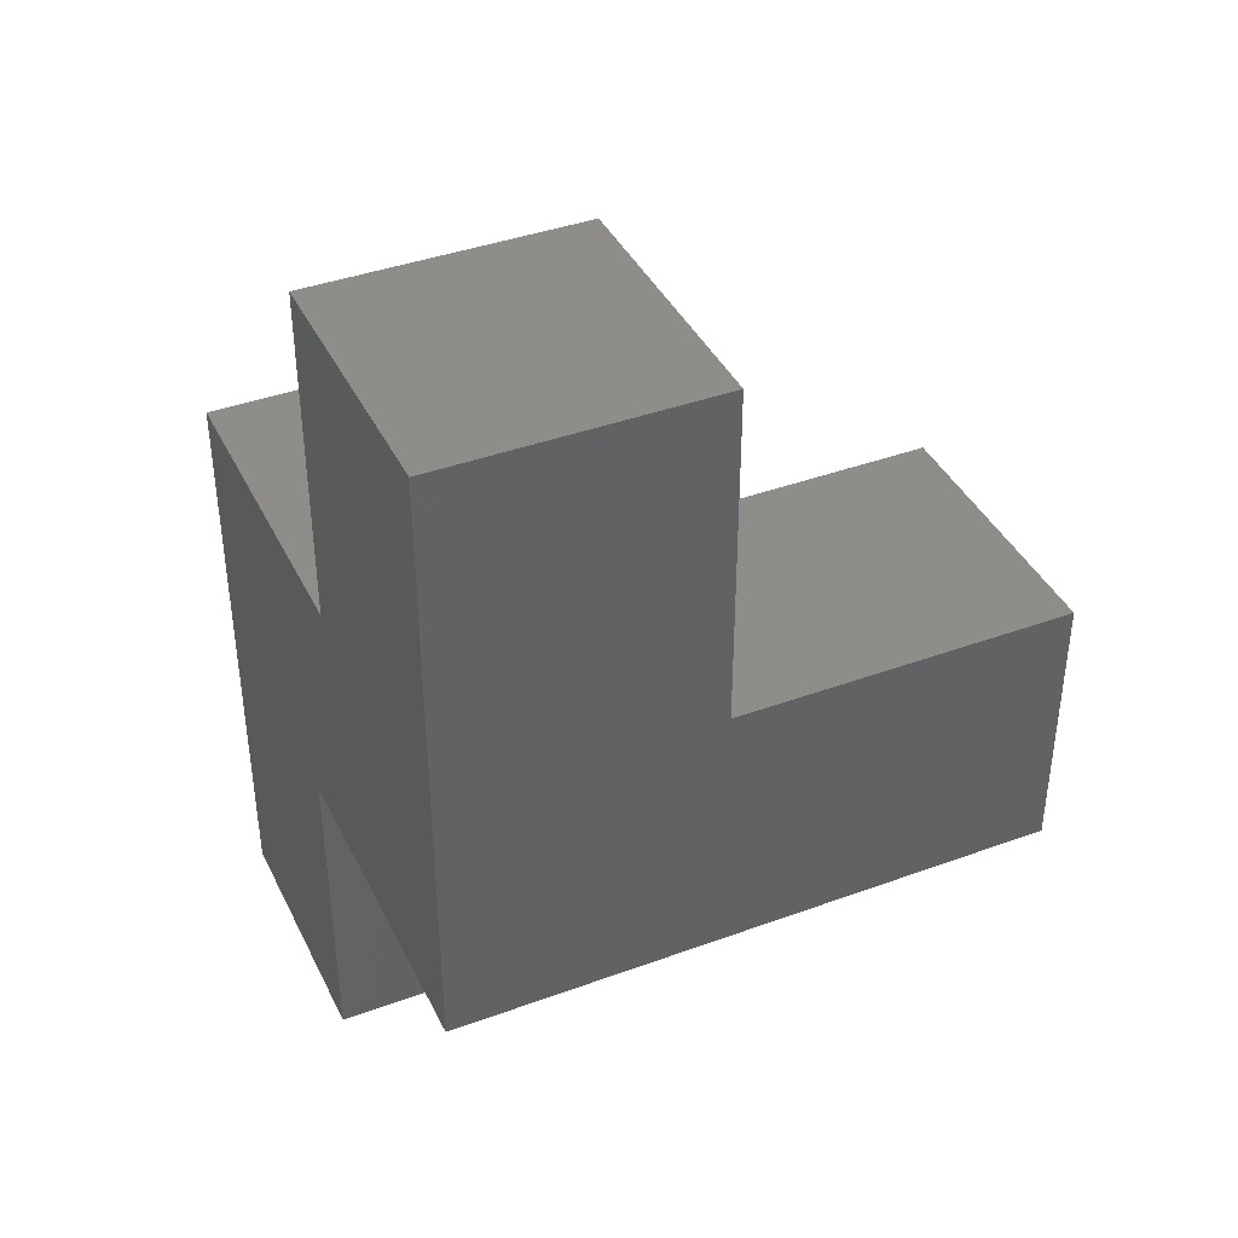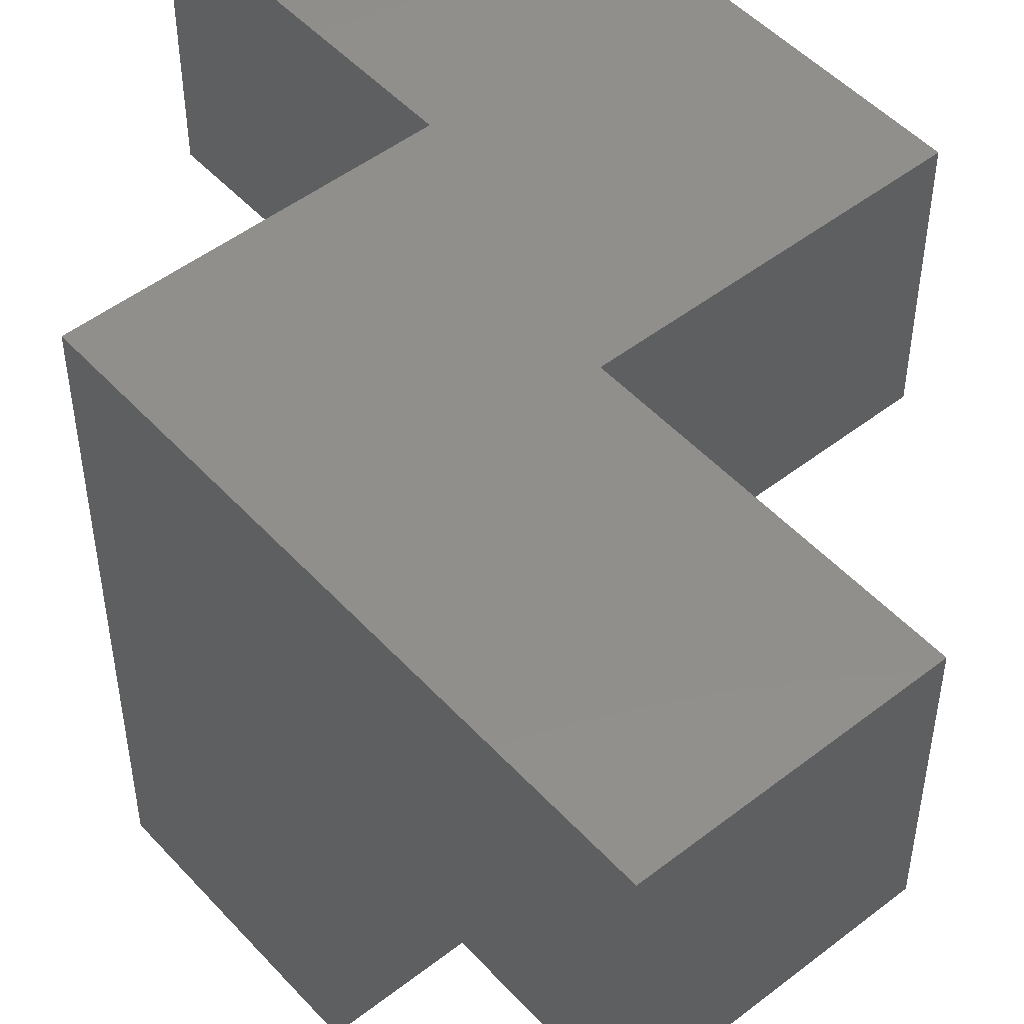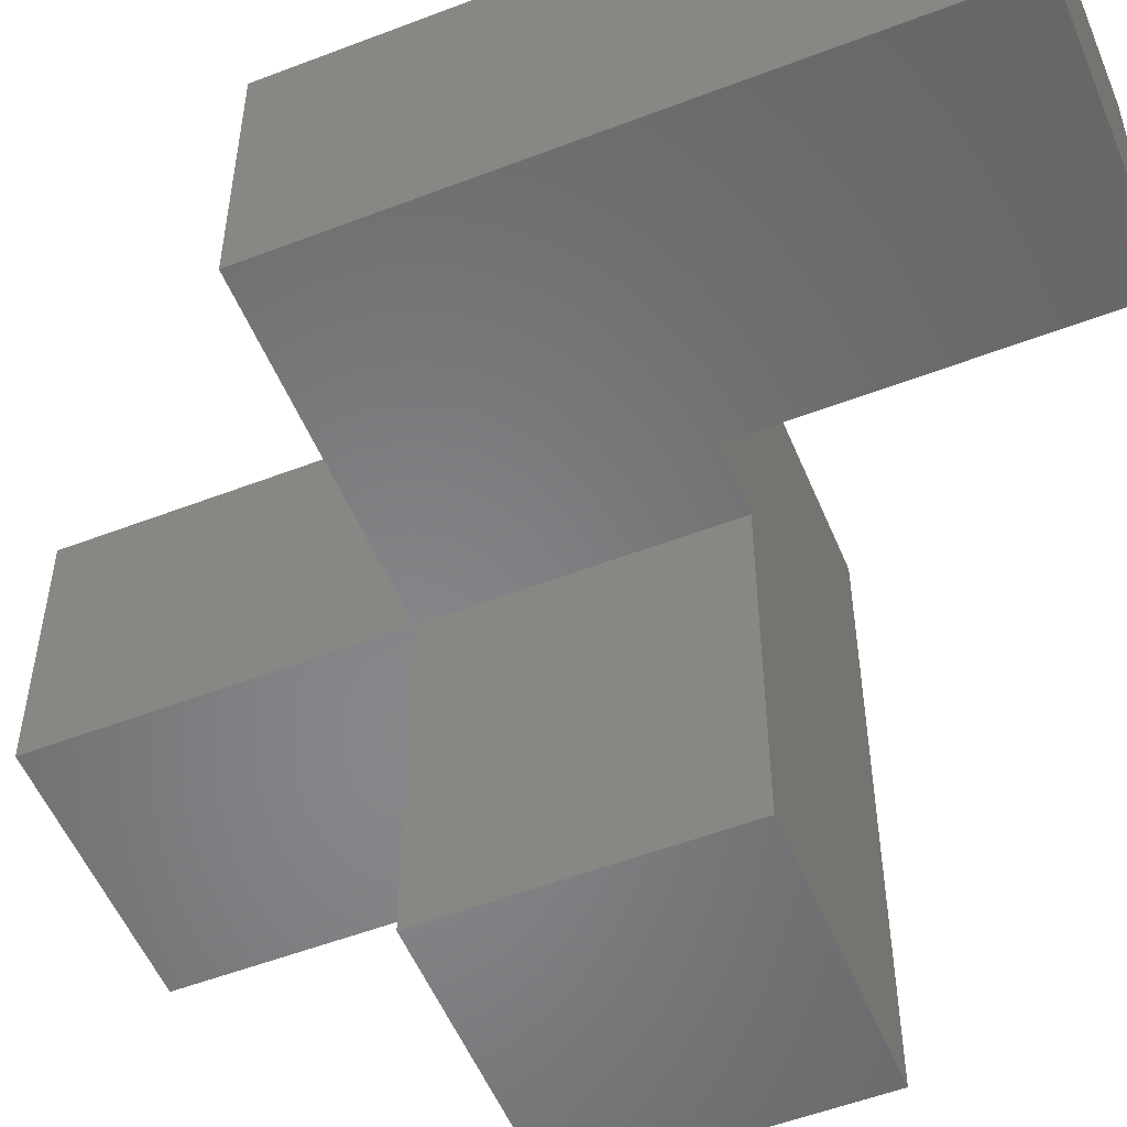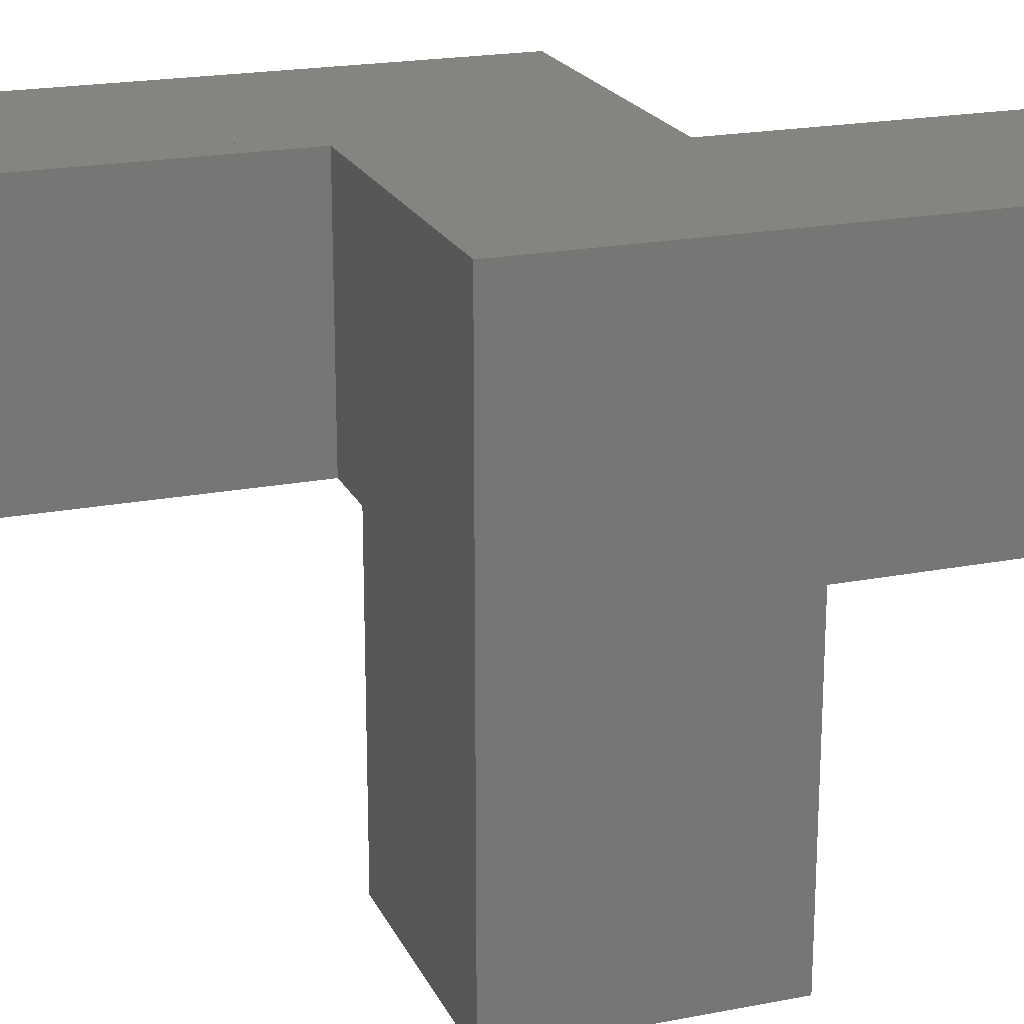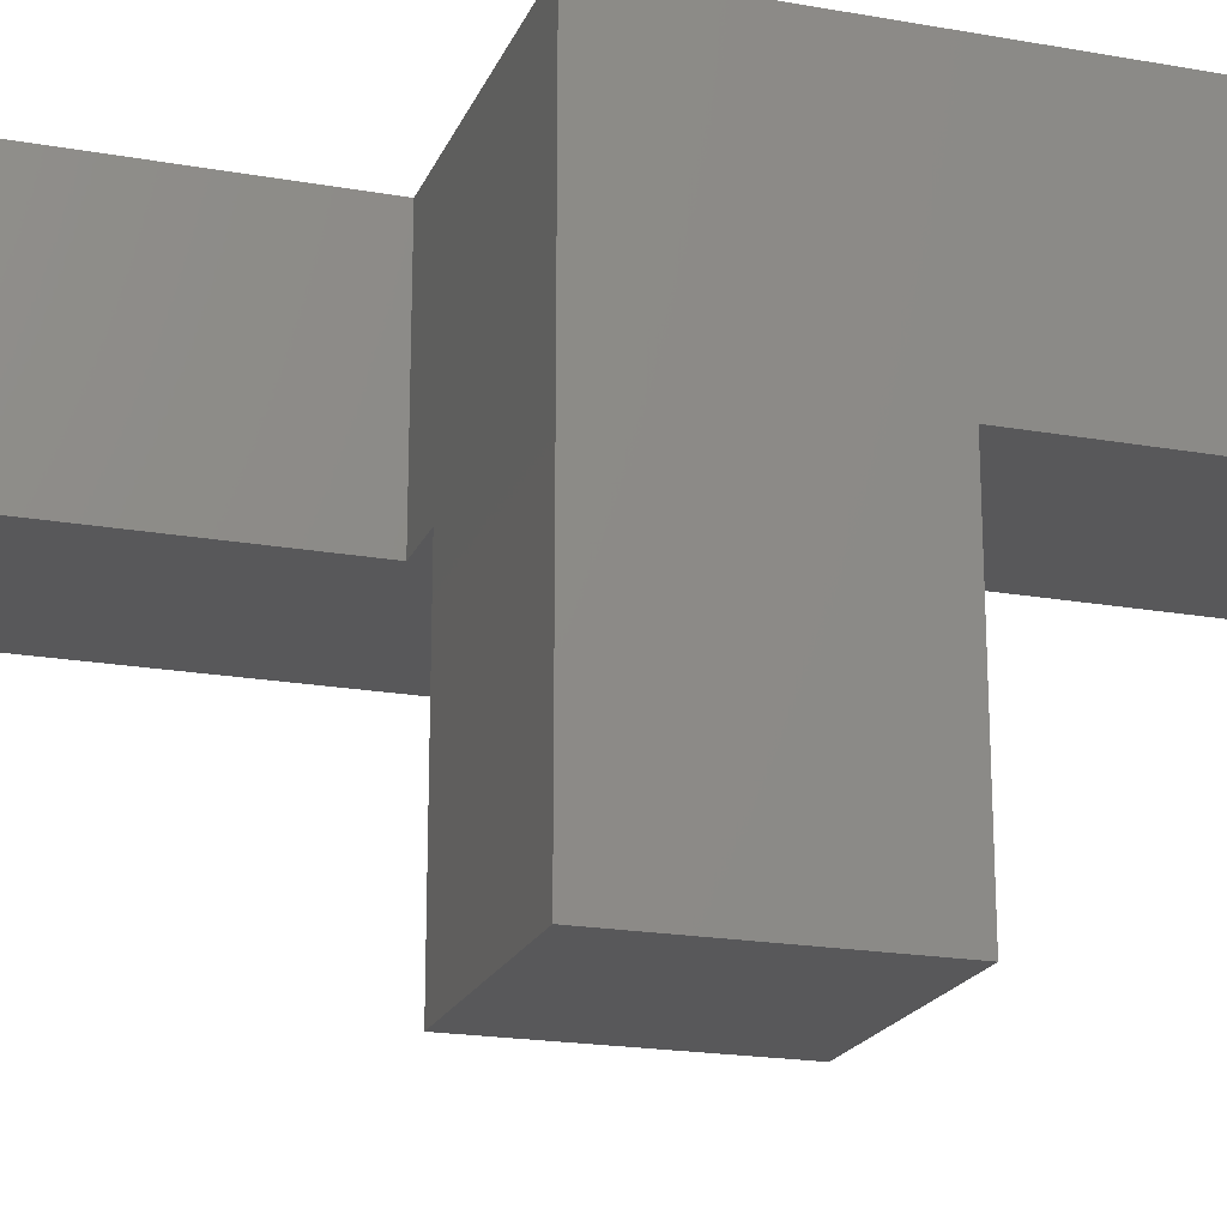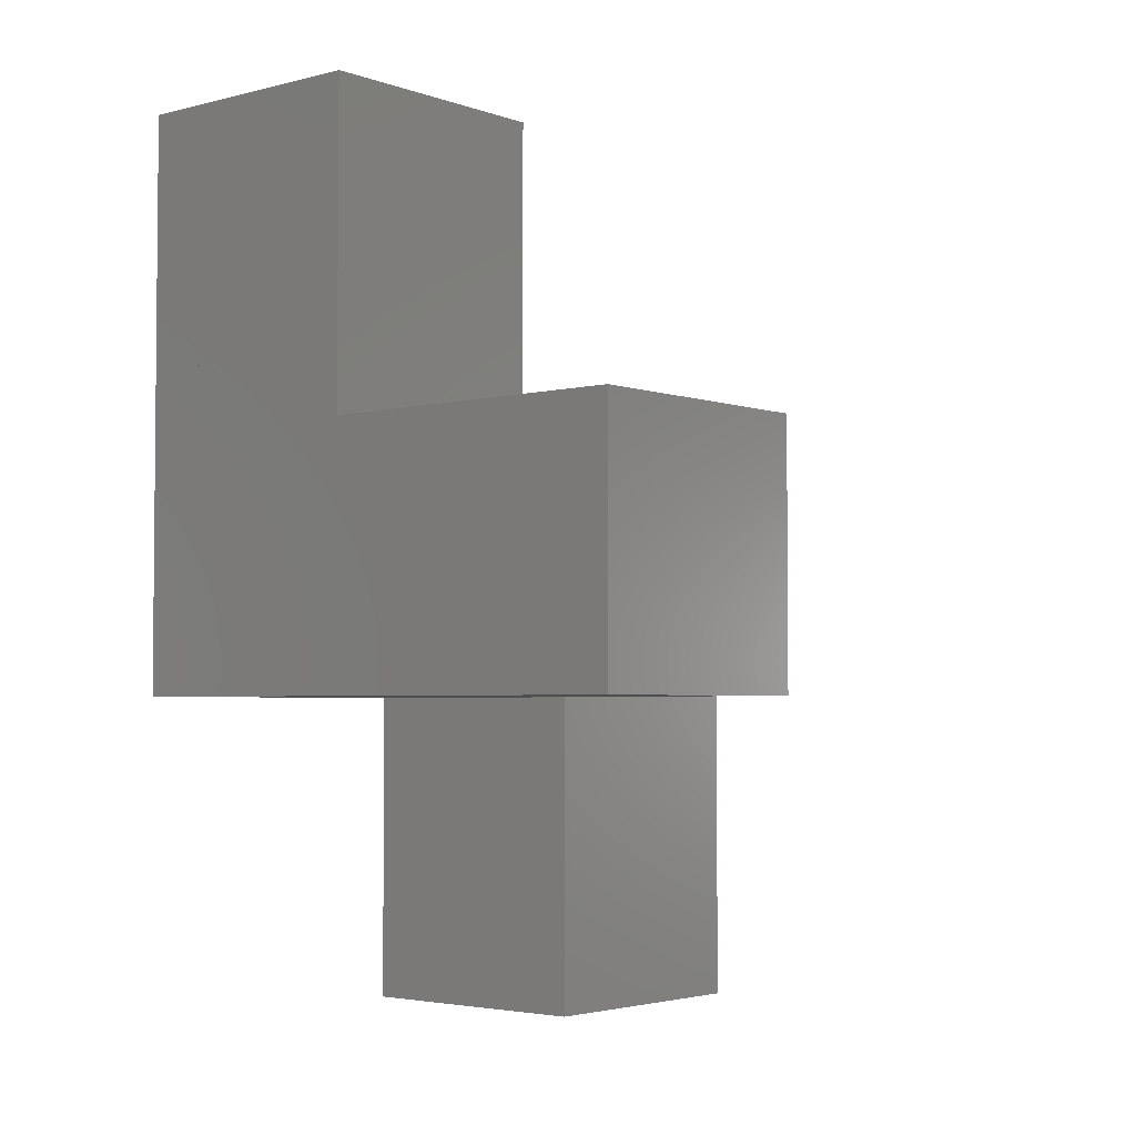
<metadata>
{"format":"stl","ext":"stl","renderer":"f3d","projection":"perspective","resolution":1024,"background":"white","views":[{"elev":40.1,"azim":-114.3,"up":"+Z"},{"elev":49.7,"azim":-40.5,"up":"+Y"},{"elev":-53.6,"azim":112.3,"up":"+Y"},{"elev":20.5,"azim":-109.5,"up":"+Y"},{"elev":-19.9,"azim":-108.1,"up":"+Y"},{"elev":-3.4,"azim":-49.6,"up":"+Z"}]}
</metadata>
<code>
# stl→obj: 40 verts, 156 faces
v 9 -9 -1
v 1 -9 -1
v 9 -9 -19
v 1 -9 -19
v 9 -1 -1
v 9 -1 -19
v 1 -1 -1
v 1 -1 -19
v 9 -9 -9
v 1 -9 -9
v 9 -1 -9
v 1 -1 -9
v 19 -9 -11
v 1 -9 -11
v 19 -9 -19
v 19 -1 -11
v 19 -1 -19
v 1 -1 -11
v 9 -19 -11
v 1 -19 -11
v 9 -19 -19
v 1 -19 -19
v 9 -1 -11
v 9 -9 -11
v 11 -9 -11
v 19 -9 -29
v 11 -9 -29
v 19 -1 -29
v 11 -1 -11
v 11 -1 -29
v 11 -9 -19
v 11 -1 -19
v 19 -9 -21
v 11 -9 -21
v 19 -1 -21
v 11 -1 -21
v 9 -11 -11
v 9 -11 -19
v 1 -11 -11
v 1 -11 -19
f 1 2 3
f 3 2 4
f 5 1 6
f 6 1 3
f 7 5 8
f 8 5 6
f 2 7 4
f 4 7 8
f 2 1 7
f 7 1 5
f 8 6 4
f 4 6 3
f 1 2 9
f 9 2 10
f 5 1 11
f 11 1 9
f 7 5 12
f 12 5 11
f 2 7 10
f 10 7 12
f 2 1 7
f 7 1 5
f 12 11 10
f 10 11 9
f 1 2 3
f 3 2 4
f 5 1 6
f 6 1 3
f 7 5 8
f 8 5 6
f 2 7 4
f 4 7 8
f 2 1 7
f 7 1 5
f 8 6 4
f 4 6 3
f 13 14 15
f 15 14 4
f 16 13 17
f 17 13 15
f 18 16 8
f 8 16 17
f 14 18 4
f 4 18 8
f 14 13 18
f 18 13 16
f 8 17 4
f 4 17 15
f 19 20 21
f 21 20 22
f 23 19 6
f 6 19 21
f 18 23 8
f 8 23 6
f 20 18 22
f 22 18 8
f 20 19 18
f 18 19 23
f 8 6 22
f 22 6 21
f 24 14 3
f 3 14 4
f 23 24 6
f 6 24 3
f 18 23 8
f 8 23 6
f 14 18 4
f 4 18 8
f 14 24 18
f 18 24 23
f 8 6 4
f 4 6 3
f 13 25 26
f 26 25 27
f 16 13 28
f 28 13 26
f 29 16 30
f 30 16 28
f 25 29 27
f 27 29 30
f 25 13 29
f 29 13 16
f 30 28 27
f 27 28 26
f 13 14 15
f 15 14 4
f 16 13 17
f 17 13 15
f 18 16 8
f 8 16 17
f 14 18 4
f 4 18 8
f 14 13 18
f 18 13 16
f 8 17 4
f 4 17 15
f 13 25 15
f 15 25 31
f 16 13 17
f 17 13 15
f 29 16 32
f 32 16 17
f 25 29 31
f 31 29 32
f 25 13 29
f 29 13 16
f 32 17 31
f 31 17 15
f 13 25 26
f 26 25 27
f 16 13 28
f 28 13 26
f 29 16 30
f 30 16 28
f 25 29 27
f 27 29 30
f 25 13 29
f 29 13 16
f 30 28 27
f 27 28 26
f 33 34 26
f 26 34 27
f 35 33 28
f 28 33 26
f 36 35 30
f 30 35 28
f 34 36 27
f 27 36 30
f 34 33 36
f 36 33 35
f 30 28 27
f 27 28 26
f 19 20 21
f 21 20 22
f 23 19 6
f 6 19 21
f 18 23 8
f 8 23 6
f 20 18 22
f 22 18 8
f 20 19 18
f 18 19 23
f 8 6 22
f 22 6 21
f 19 20 21
f 21 20 22
f 37 19 38
f 38 19 21
f 39 37 40
f 40 37 38
f 20 39 22
f 22 39 40
f 20 19 39
f 39 19 37
f 40 38 22
f 22 38 21

</code>
